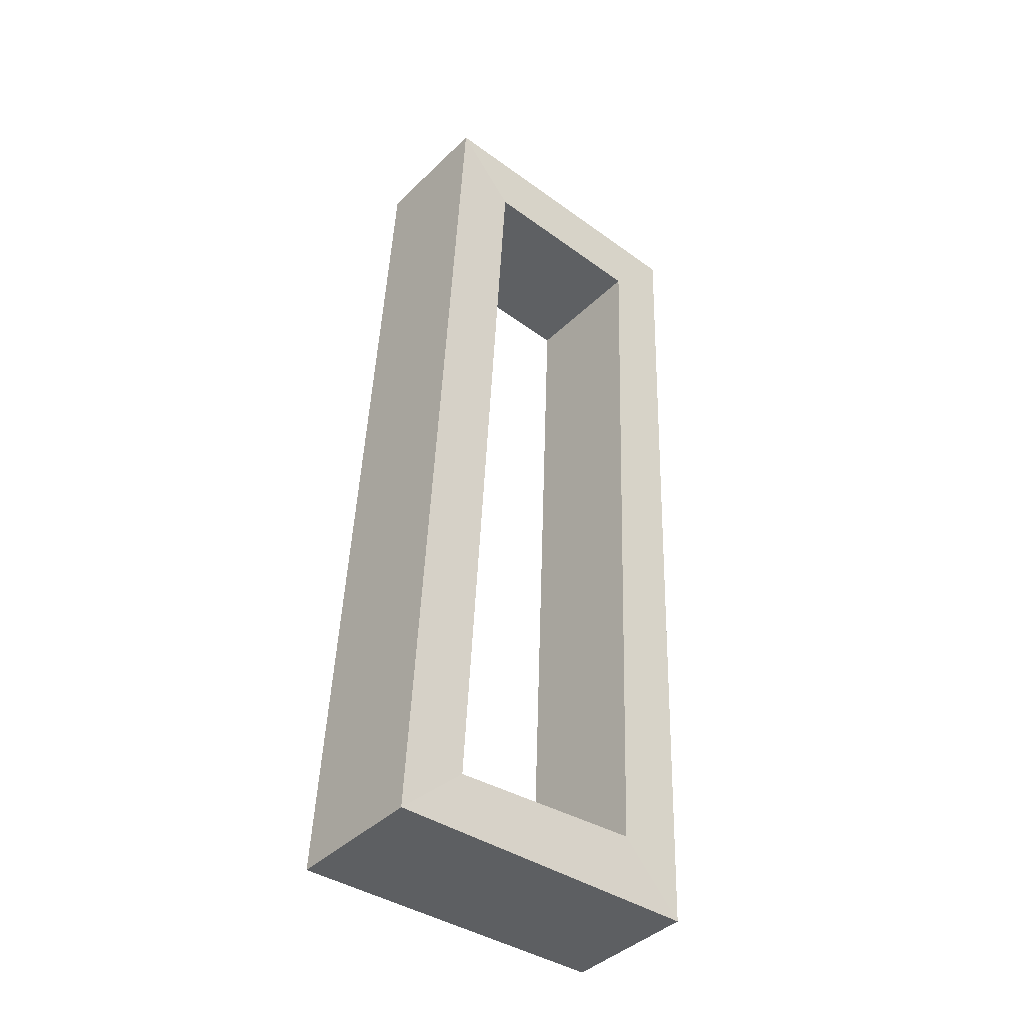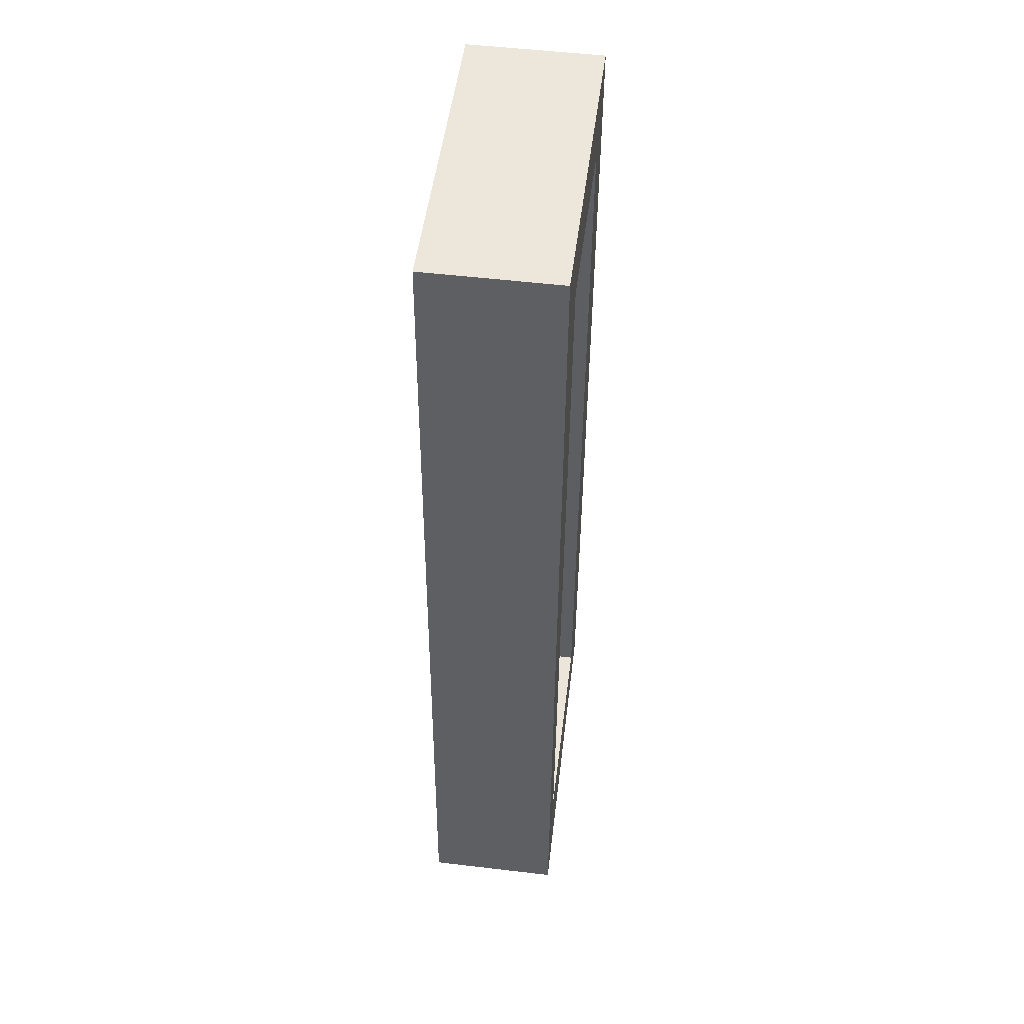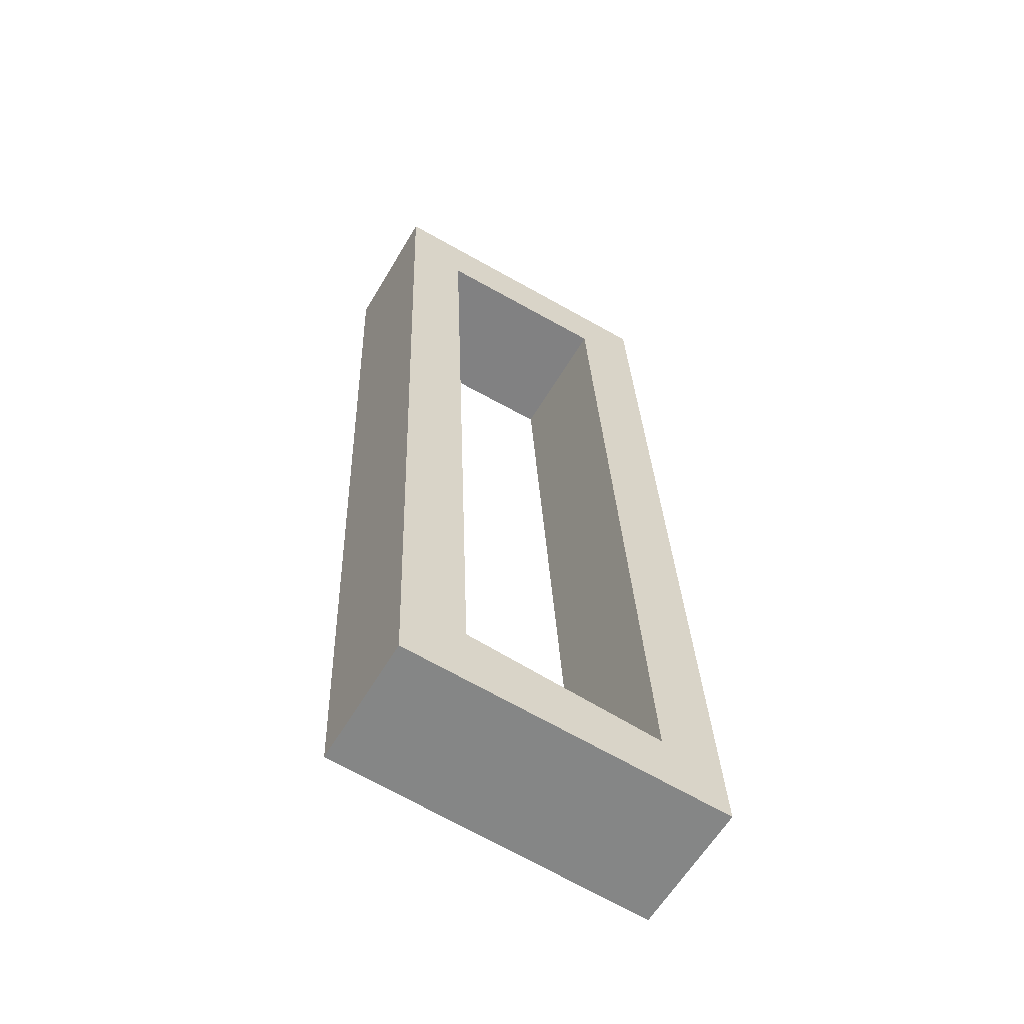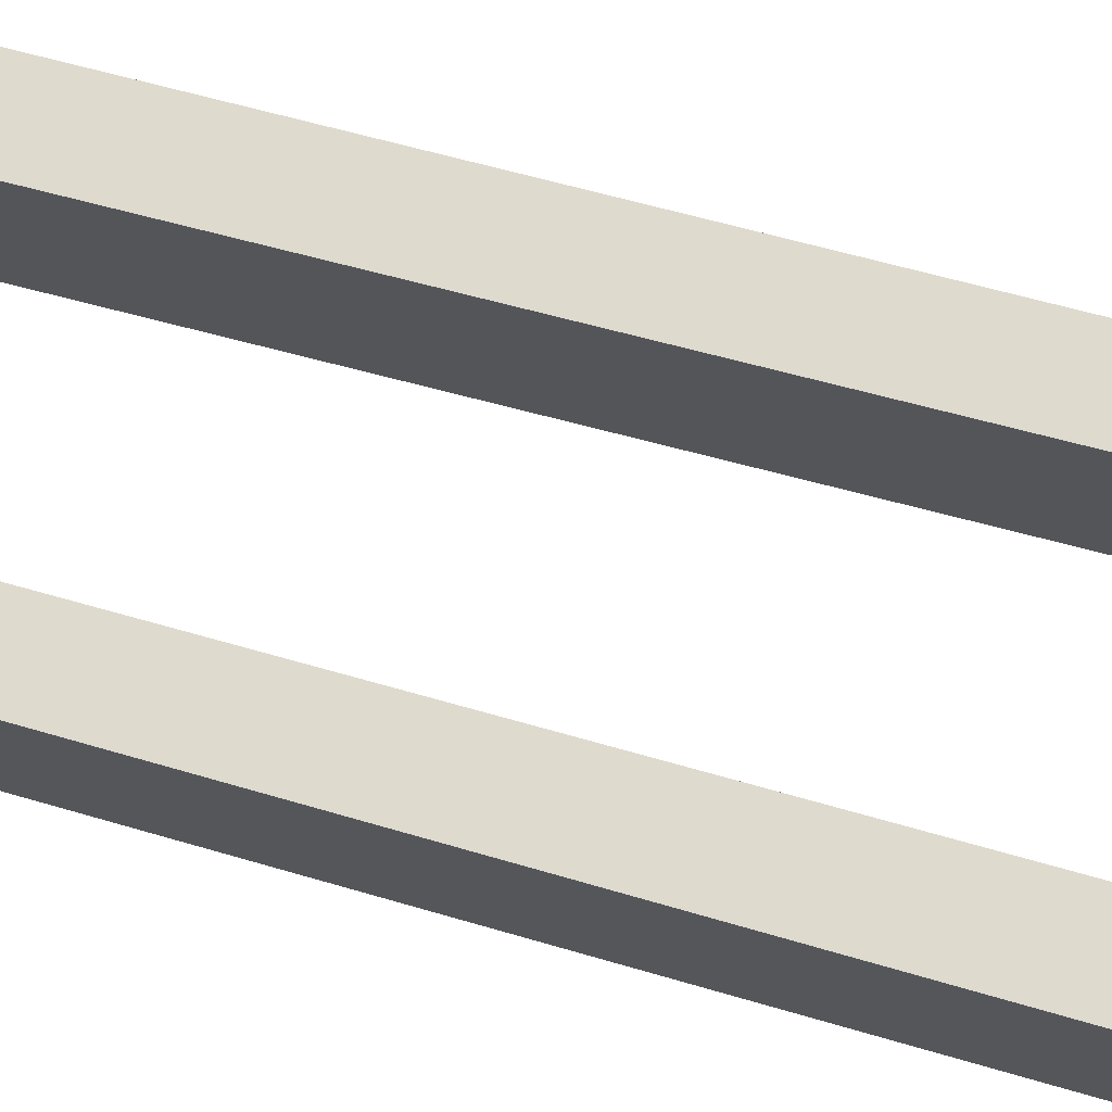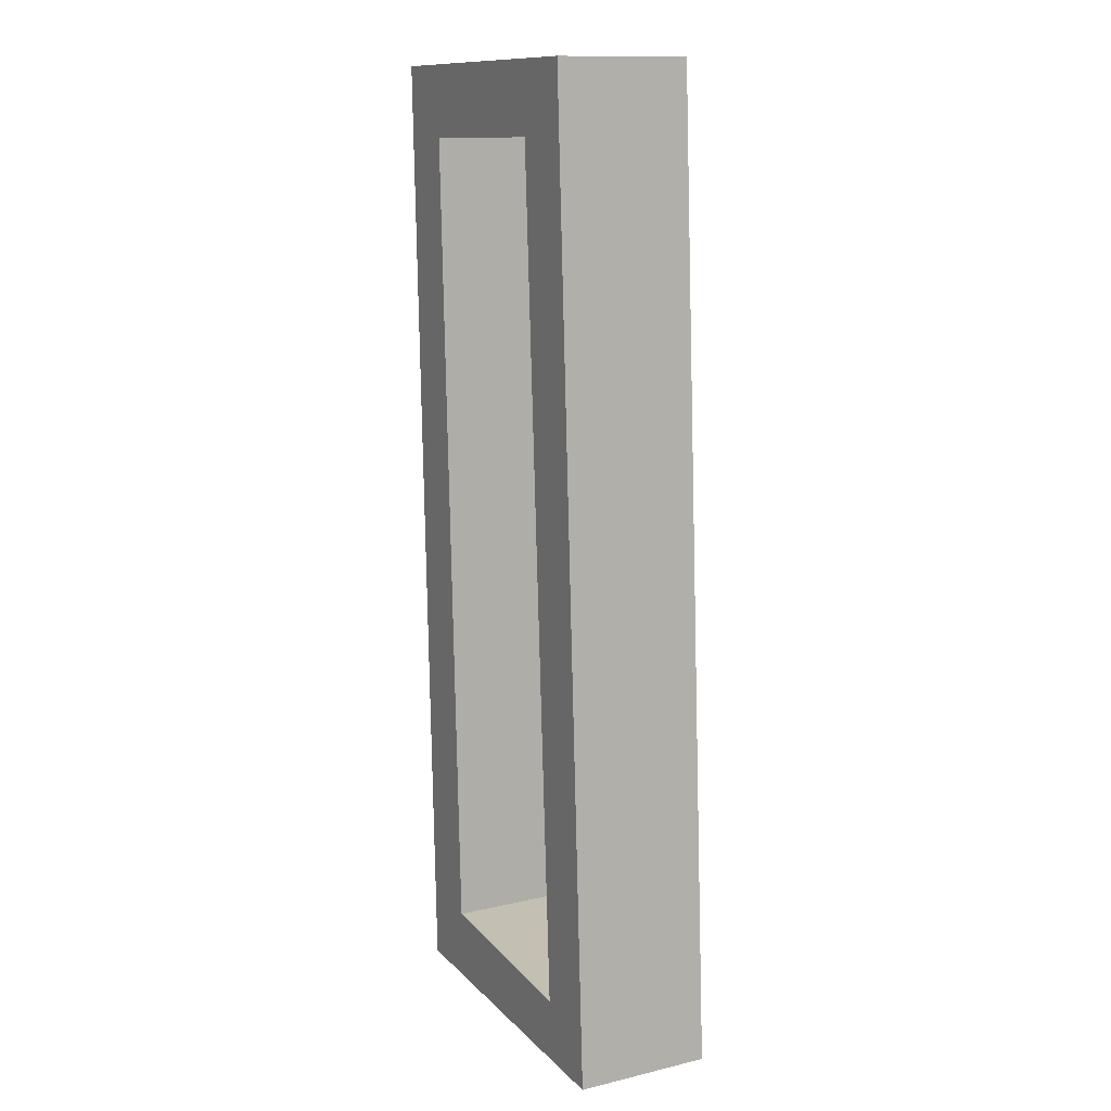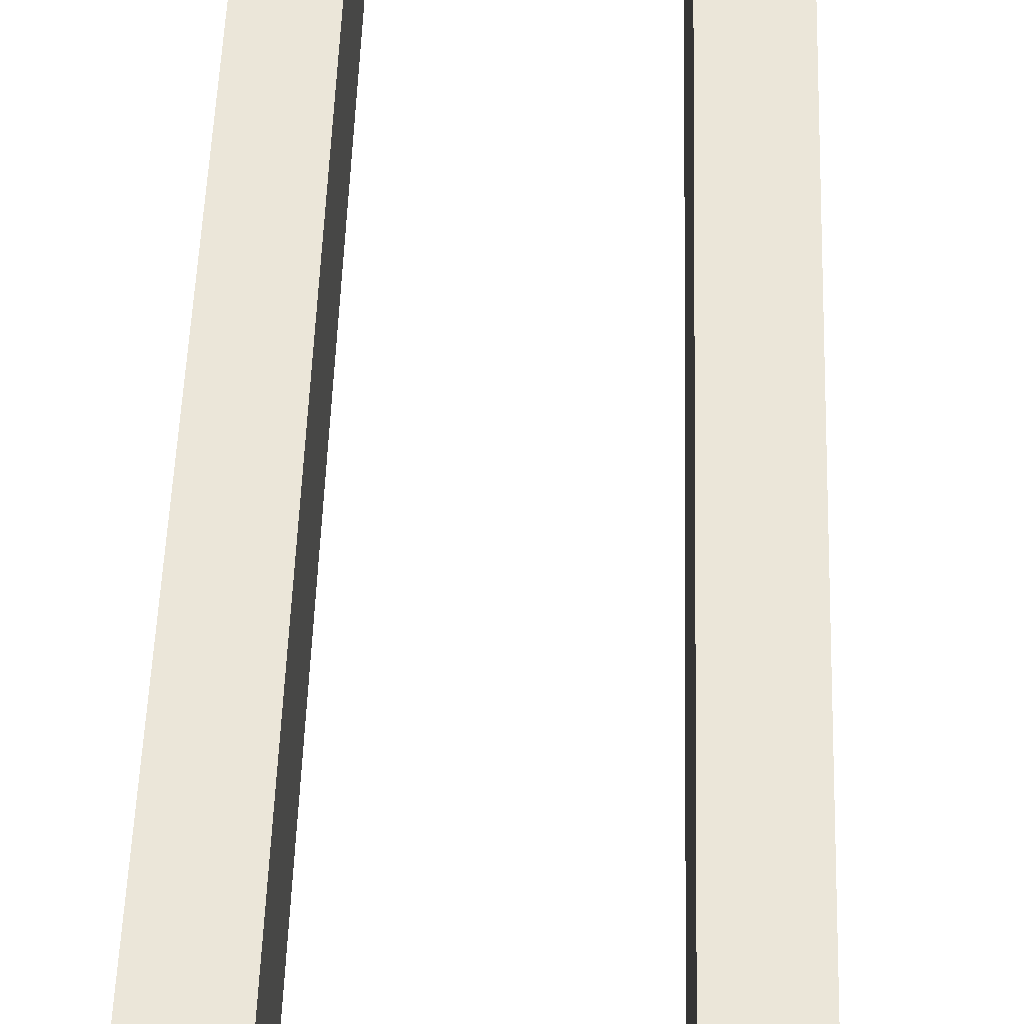
<metadata>
{"format":"obj","ext":"obj","renderer":"f3d","projection":"perspective","resolution":1024,"background":"white","views":[{"elev":-41.5,"azim":-40.8,"up":"+Z"},{"elev":52.1,"azim":-82.7,"up":"+Z"},{"elev":-61.0,"azim":149.4,"up":"+Z"},{"elev":71.1,"azim":108.0,"up":"+Y"},{"elev":13.1,"azim":-118.1,"up":"+Z"},{"elev":55.8,"azim":-175.4,"up":"+Y"}]}
</metadata>
<code>
o 立方体_立方体.001
v 0.2283 1.641 4.38
v -0.3332 1.341 4.234
v 0.1539 1.641 2.247
v -0.44 1.341 2.36
v -0.5918 1.641 2.217
v 0.08468 1.341 4.224
v -0.4742 1.641 4.394
v 0.01235 1.341 2.397
v 0.2283 1.341 4.38
v -0.4742 1.341 4.394
v -0.5918 1.336 2.217
v 0.1539 1.342 2.247
v -0.3332 1.641 4.234
v -0.44 1.641 2.36
v 0.01235 1.641 2.397
v 0.08468 1.641 4.224
f 2 4 14 13
f 16 13 7 1
f 15 16 1 3
f 14 15 3 5
f 13 14 5 7
f 9 12 3 1
f 8 6 16 15
f 12 11 5 3
f 10 9 1 7
f 4 8 15 14
f 6 2 13 16
f 11 10 7 5
f 2 6 9 10
f 6 8 12 9
f 2 10 11 4
f 4 11 12 8

</code>
